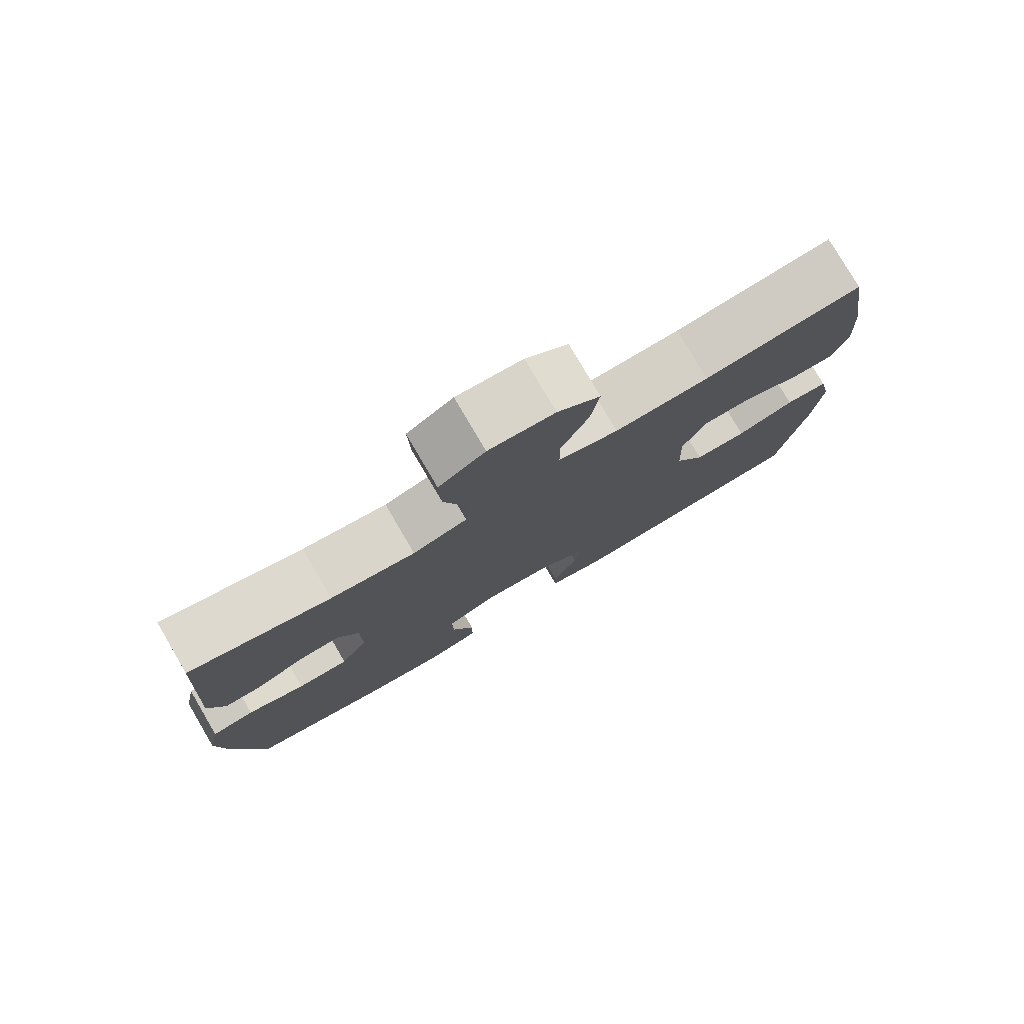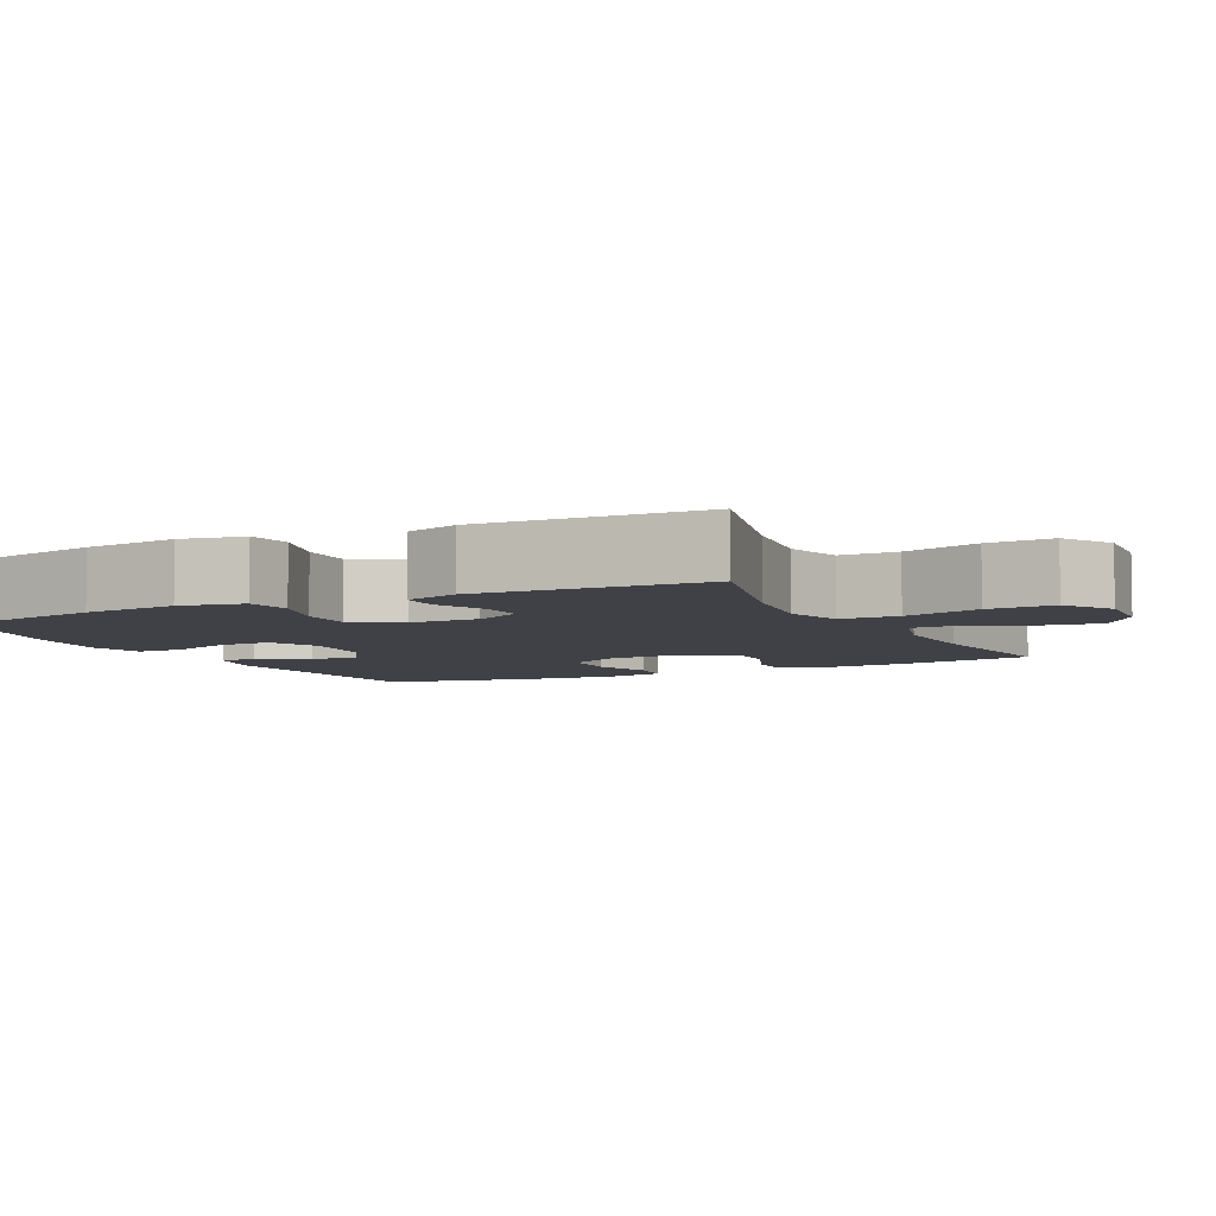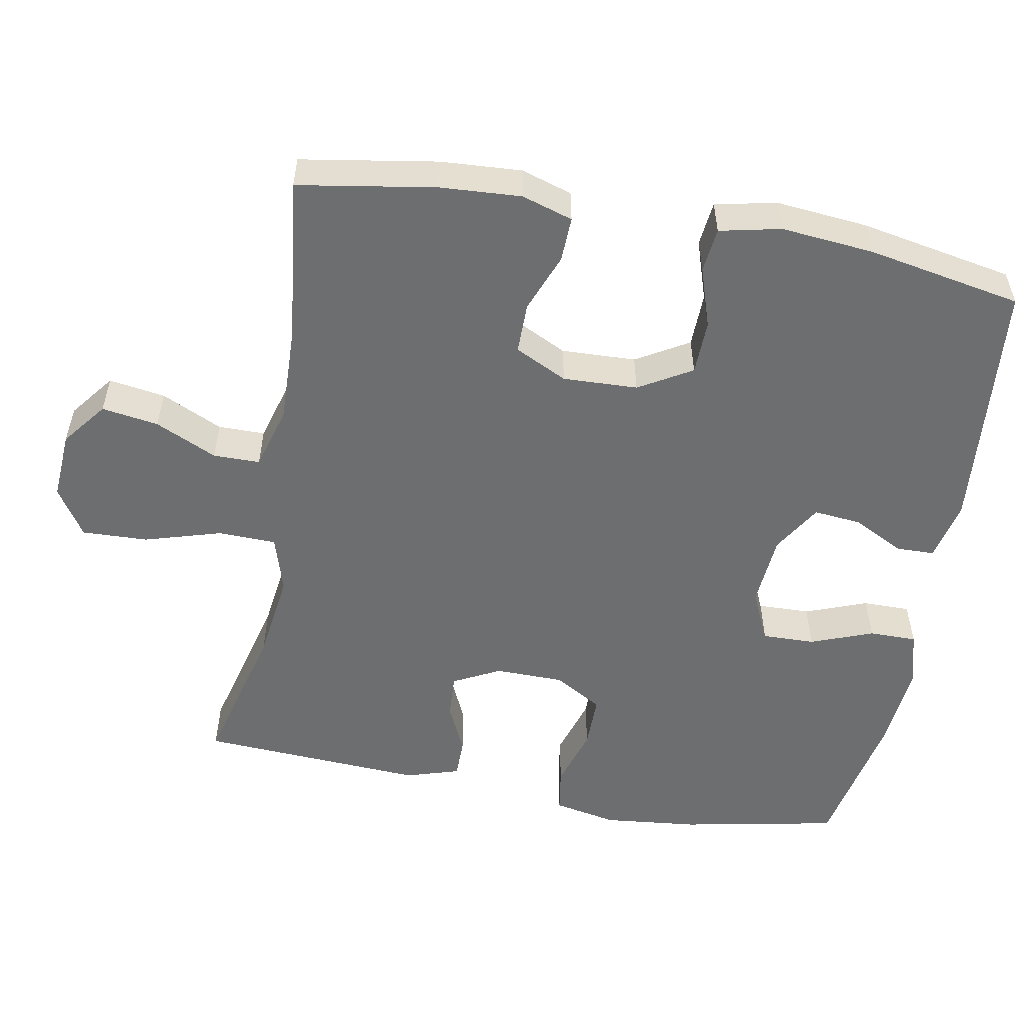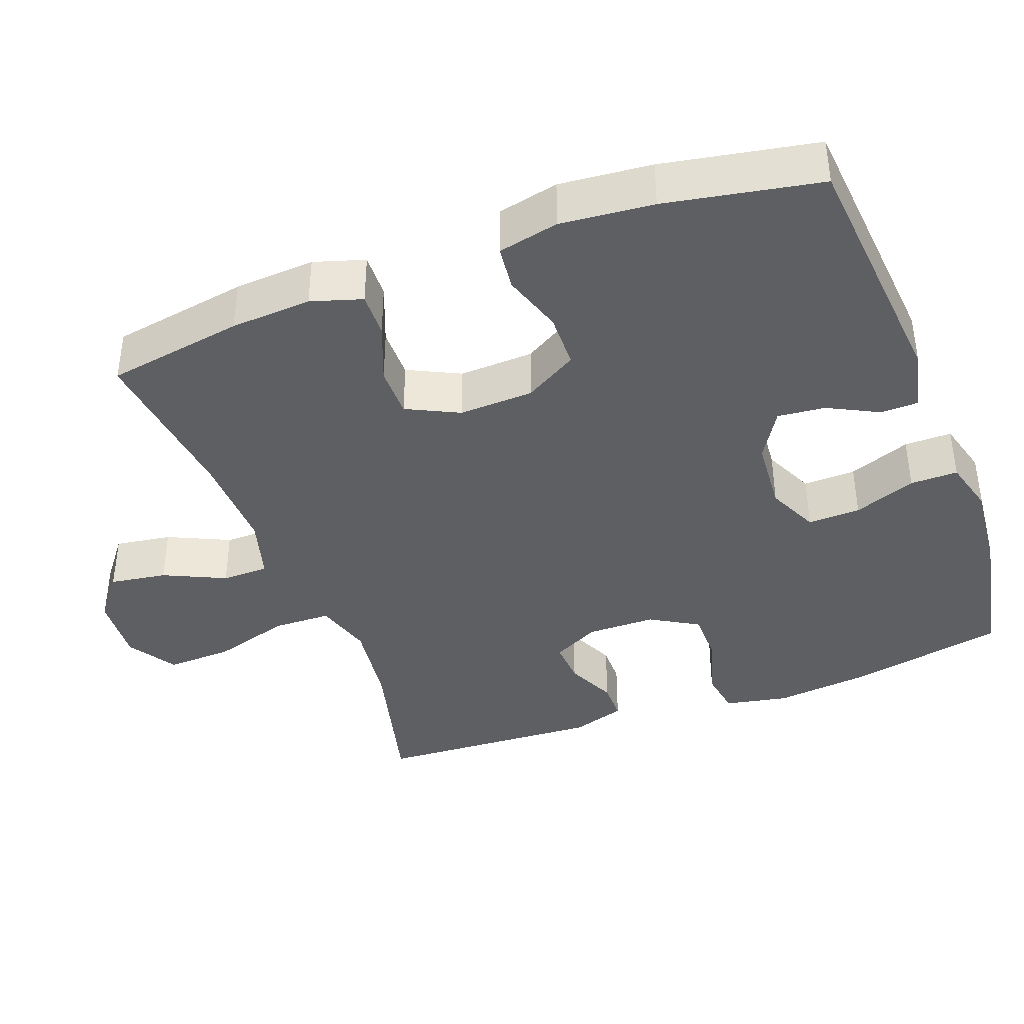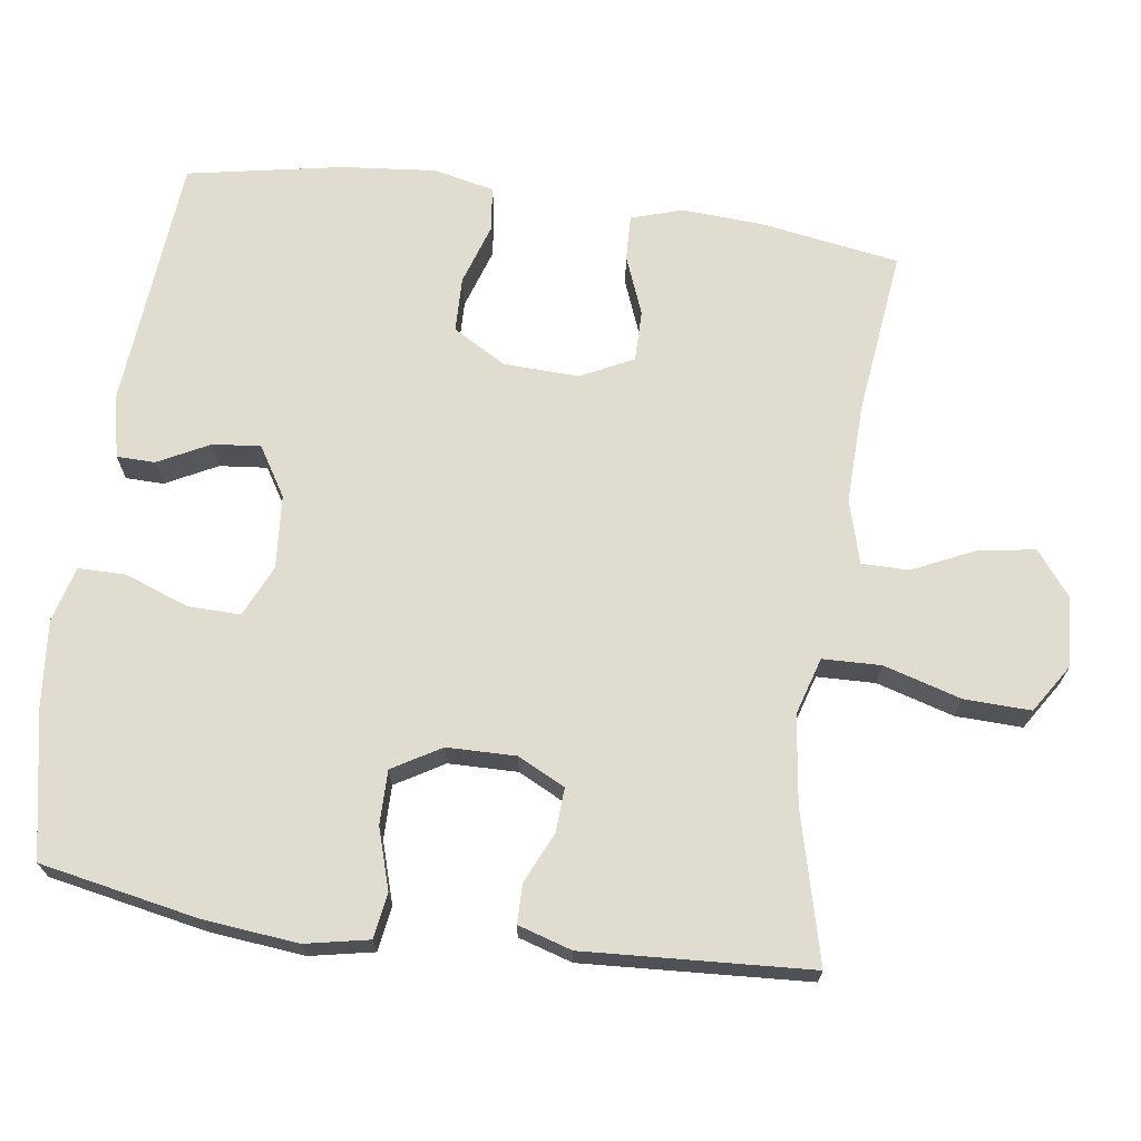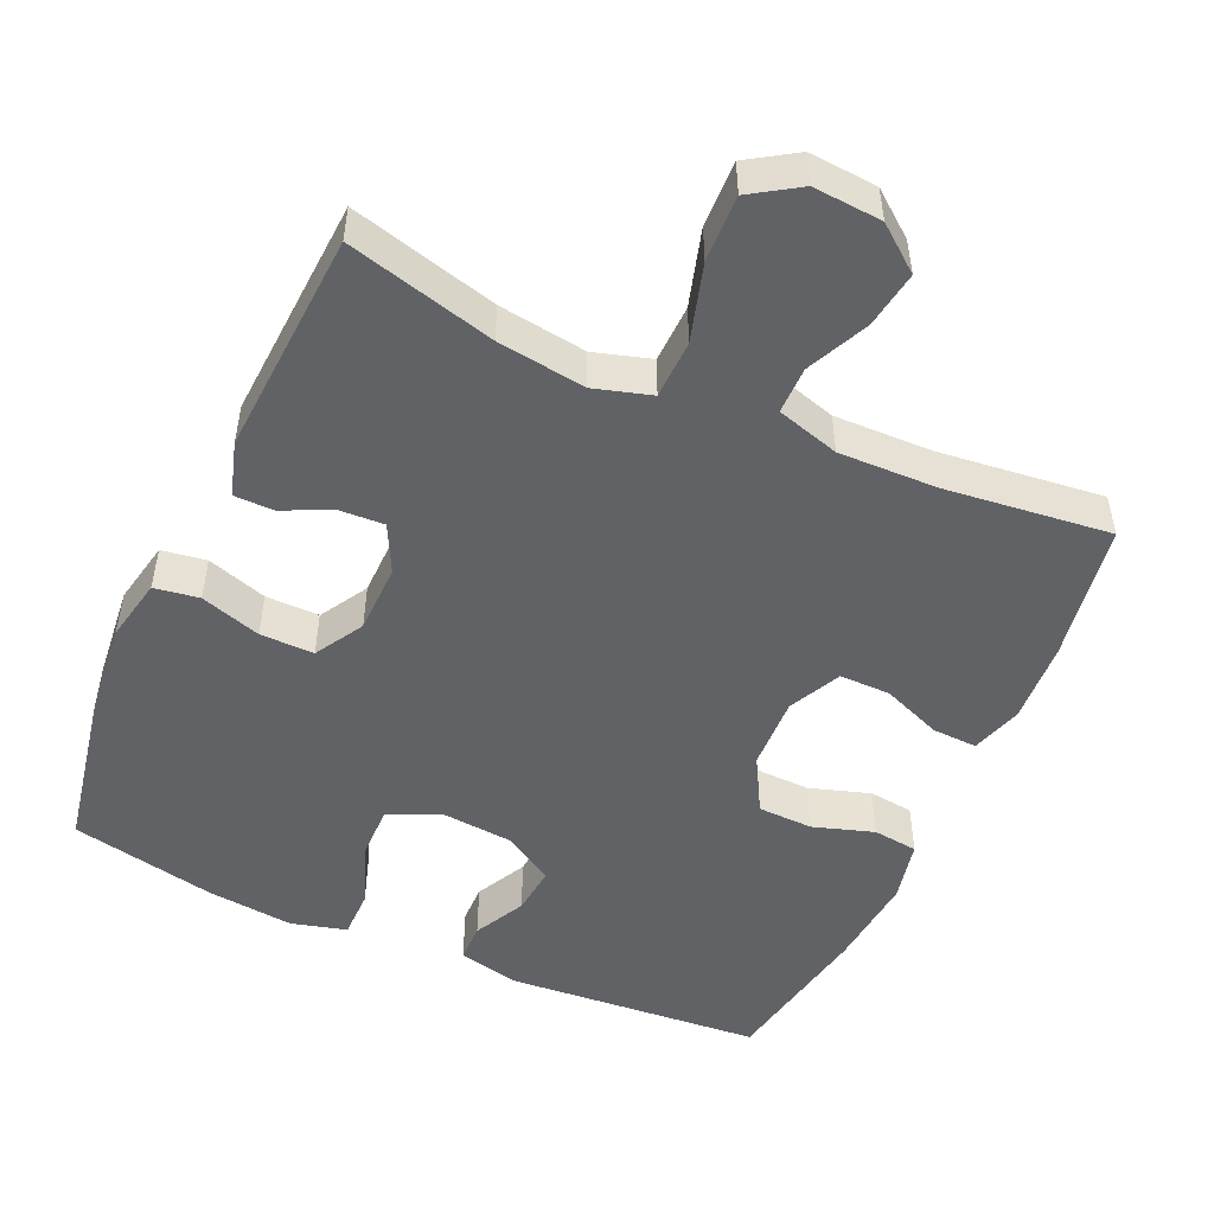
<metadata>
{"format":"obj","ext":"obj","renderer":"f3d","projection":"perspective","resolution":1024,"background":"white","views":[{"elev":78.7,"azim":-30.4,"up":"+Z"},{"elev":-6.0,"azim":-63.6,"up":"+Y"},{"elev":-54.2,"azim":79.7,"up":"+Y"},{"elev":-40.0,"azim":110.6,"up":"+Y"},{"elev":69.5,"azim":-82.1,"up":"+Y"},{"elev":-50.5,"azim":-24.4,"up":"+Y"}]}
</metadata>
<code>
o path2036_path2036.001
v 0.2718 0.0375 0.4492
v 0.135 0.0375 0.4452
v 0.04761 0.0375 0.4702
v 0.04727 0.0375 0.5353
v 0.08717 0.0375 0.6211
v 0.09934 0.0375 0.7
v 0.0375 0.0375 0.7481
v -0.05792 0.0375 0.7545
v -0.1247 0.0375 0.7114
v -0.1216 0.0375 0.6195
v -0.08996 0.0375 0.5123
v -0.09217 0.0375 0.4317
v -0.1713 0.0375 0.4077
v -0.2941 0.0375 0.4239
v -0.5001 0.0375 0.4765
v -0.5182 0.0375 0.1635
v -0.4952 0.0375 0.08908
v -0.4407 0.0375 0.08881
v -0.3714 0.0375 0.1207
v -0.3103 0.0375 0.1242
v -0.2771 0.0375 0.05874
v -0.2784 0.0375 -0.03685
v -0.3177 0.0375 -0.1038
v -0.3923 0.0375 -0.1035
v -0.4766 0.0375 -0.0774
v -0.5389 0.0375 -0.08729
v -0.5564 0.0375 -0.1755
v -0.5427 0.0375 -0.3071
v -0.5001 0.0375 -0.5254
v -0.2979 0.0375 -0.5656
v -0.1779 0.0375 -0.5771
v -0.1015 0.0375 -0.5562
v -0.1016 0.0375 -0.49
v -0.1341 0.0375 -0.4032
v -0.1359 0.0375 -0.3299
v -0.06483 0.0375 -0.2973
v 0.03667 0.0375 -0.3054
v 0.105 0.0375 -0.3473
v 0.09839 0.0375 -0.4136
v 0.06205 0.0375 -0.4843
v 0.06299 0.0375 -0.5371
v 0.1476 0.0375 -0.5561
v 0.5016 0.0375 -0.5254
v 0.5418 0.0375 -0.3105
v 0.5541 0.0375 -0.1814
v 0.5357 0.0375 -0.09622
v 0.4737 0.0375 -0.08925
v 0.3895 0.0375 -0.1166
v 0.3134 0.0375 -0.1147
v 0.2706 0.0375 -0.04116
v 0.2667 0.0375 0.06301
v 0.3024 0.0375 0.1357
v 0.3733 0.0375 0.1355
v 0.4549 0.0375 0.1035
v 0.5175 0.0375 0.1014
v 0.5398 0.0375 0.1724
v 0.5329 0.0375 0.2854
v 0.5016 0.0375 0.4765
v 0.2718 -0.0375 0.4492
v 0.135 -0.0375 0.4452
v 0.04761 -0.0375 0.4702
v 0.04727 -0.0375 0.5353
v 0.08717 -0.0375 0.6211
v 0.09934 -0.0375 0.7
v 0.0375 -0.0375 0.7481
v -0.05792 -0.0375 0.7545
v -0.1247 -0.0375 0.7114
v -0.1216 -0.0375 0.6195
v -0.08996 -0.0375 0.5123
v -0.09217 -0.0375 0.4317
v -0.1713 -0.0375 0.4077
v -0.2941 -0.0375 0.4239
v -0.5001 -0.0375 0.4765
v -0.5182 -0.0375 0.1635
v -0.4952 -0.0375 0.08908
v -0.4407 -0.0375 0.08881
v -0.3714 -0.0375 0.1207
v -0.3103 -0.0375 0.1242
v -0.2771 -0.0375 0.05874
v -0.2784 -0.0375 -0.03685
v -0.3177 -0.0375 -0.1038
v -0.3923 -0.0375 -0.1035
v -0.4766 -0.0375 -0.0774
v -0.5389 -0.0375 -0.08729
v -0.5564 -0.0375 -0.1755
v -0.5427 -0.0375 -0.3071
v -0.5001 -0.0375 -0.5254
v -0.2979 -0.0375 -0.5656
v -0.1779 -0.0375 -0.5771
v -0.1015 -0.0375 -0.5562
v -0.1016 -0.0375 -0.49
v -0.1341 -0.0375 -0.4032
v -0.1359 -0.0375 -0.3299
v -0.06483 -0.0375 -0.2973
v 0.03667 -0.0375 -0.3054
v 0.105 -0.0375 -0.3473
v 0.09839 -0.0375 -0.4136
v 0.06205 -0.0375 -0.4843
v 0.06299 -0.0375 -0.5371
v 0.1476 -0.0375 -0.5561
v 0.5016 -0.0375 -0.5254
v 0.5418 -0.0375 -0.3105
v 0.5541 -0.0375 -0.1814
v 0.5357 -0.0375 -0.09622
v 0.4737 -0.0375 -0.08925
v 0.3895 -0.0375 -0.1166
v 0.3134 -0.0375 -0.1147
v 0.2706 -0.0375 -0.04116
v 0.2667 -0.0375 0.06301
v 0.3024 -0.0375 0.1357
v 0.3733 -0.0375 0.1355
v 0.4549 -0.0375 0.1035
v 0.5175 -0.0375 0.1014
v 0.5398 -0.0375 0.1724
v 0.5329 -0.0375 0.2854
v 0.5016 -0.0375 0.4765
v -0.5389 0.0375 -0.08729
v -0.5389 0.0375 -0.08729
v -0.5564 0.0375 -0.1755
v -0.5427 0.0375 -0.3071
v -0.4766 0.0375 -0.0774
v -0.5182 0.0375 0.1635
v -0.4952 0.0375 0.08908
v -0.4952 0.0375 0.08908
v -0.5001 0.0375 0.4765
v -0.5001 0.0375 0.4765
v -0.5001 0.0375 -0.5254
v -0.5001 0.0375 -0.5254
v -0.4407 0.0375 0.08881
v -0.3923 0.0375 -0.1035
v -0.3714 0.0375 0.1207
v -0.2979 0.0375 -0.5656
v -0.2941 0.0375 0.4239
v -0.3177 0.0375 -0.1038
v -0.3103 0.0375 0.1242
v -0.3103 0.0375 0.1242
v -0.2784 0.0375 -0.03685
v -0.2771 0.0375 0.05874
v -0.1779 0.0375 -0.5771
v -0.1713 0.0375 0.4077
v -0.1015 0.0375 -0.5562
v -0.1015 0.0375 -0.5562
v -0.09217 0.0375 0.4317
v -0.09217 0.0375 0.4317
v -0.1341 0.0375 -0.4032
v -0.1359 0.0375 -0.3299
v -0.1359 0.0375 -0.3299
v -0.06483 0.0375 -0.2973
v -0.1016 0.0375 -0.49
v -0.05792 0.0375 0.7545
v -0.1247 0.0375 0.7114
v -0.1216 0.0375 0.6195
v -0.08996 0.0375 0.5123
v 0.03667 0.0375 -0.3054
v 0.0375 0.0375 0.7481
v 0.105 0.0375 -0.3473
v 0.105 0.0375 -0.3473
v 0.09934 0.0375 0.7
v 0.09934 0.0375 0.7
v 0.04761 0.0375 0.4702
v 0.04761 0.0375 0.4702
v 0.04727 0.0375 0.5353
v 0.08717 0.0375 0.6211
v 0.135 0.0375 0.4452
v 0.09839 0.0375 -0.4136
v 0.06205 0.0375 -0.4843
v 0.06299 0.0375 -0.5371
v 0.06299 0.0375 -0.5371
v 0.1476 0.0375 -0.5561
v 0.2718 0.0375 0.4492
v 0.2667 0.0375 0.06301
v 0.3024 0.0375 0.1357
v 0.3024 0.0375 0.1357
v 0.2706 0.0375 -0.04116
v 0.3134 0.0375 -0.1147
v 0.3733 0.0375 0.1355
v 0.3895 0.0375 -0.1166
v 0.4549 0.0375 0.1035
v 0.4737 0.0375 -0.08925
v 0.5175 0.0375 0.1014
v 0.5175 0.0375 0.1014
v 0.5357 0.0375 -0.09622
v 0.5357 0.0375 -0.09622
v 0.5016 0.0375 0.4765
v 0.5016 0.0375 0.4765
v 0.5016 0.0375 -0.5254
v 0.5016 0.0375 -0.5254
v 0.5329 0.0375 0.2854
v 0.5398 0.0375 0.1724
v 0.5418 0.0375 -0.3105
v 0.5541 0.0375 -0.1814
v -0.5389 -0.0375 -0.08729
v -0.5389 -0.0375 -0.08729
v -0.5564 -0.0375 -0.1755
v -0.5427 -0.0375 -0.3071
v -0.4766 -0.0375 -0.0774
v -0.5182 -0.0375 0.1635
v -0.4952 -0.0375 0.08908
v -0.4952 -0.0375 0.08908
v -0.5001 -0.0375 0.4765
v -0.5001 -0.0375 0.4765
v -0.5001 -0.0375 -0.5254
v -0.5001 -0.0375 -0.5254
v -0.4407 -0.0375 0.08881
v -0.3923 -0.0375 -0.1035
v -0.3714 -0.0375 0.1207
v -0.2979 -0.0375 -0.5656
v -0.2941 -0.0375 0.4239
v -0.3177 -0.0375 -0.1038
v -0.3103 -0.0375 0.1242
v -0.3103 -0.0375 0.1242
v -0.2784 -0.0375 -0.03685
v -0.2771 -0.0375 0.05874
v -0.1779 -0.0375 -0.5771
v -0.1713 -0.0375 0.4077
v -0.1015 -0.0375 -0.5562
v -0.1015 -0.0375 -0.5562
v -0.09217 -0.0375 0.4317
v -0.09217 -0.0375 0.4317
v -0.1341 -0.0375 -0.4032
v -0.1359 -0.0375 -0.3299
v -0.1359 -0.0375 -0.3299
v -0.06483 -0.0375 -0.2973
v -0.1016 -0.0375 -0.49
v -0.05792 -0.0375 0.7545
v -0.1247 -0.0375 0.7114
v -0.1216 -0.0375 0.6195
v -0.08996 -0.0375 0.5123
v 0.03667 -0.0375 -0.3054
v 0.0375 -0.0375 0.7481
v 0.105 -0.0375 -0.3473
v 0.105 -0.0375 -0.3473
v 0.09934 -0.0375 0.7
v 0.09934 -0.0375 0.7
v 0.04761 -0.0375 0.4702
v 0.04761 -0.0375 0.4702
v 0.04727 -0.0375 0.5353
v 0.08717 -0.0375 0.6211
v 0.135 -0.0375 0.4452
v 0.09839 -0.0375 -0.4136
v 0.06205 -0.0375 -0.4843
v 0.06299 -0.0375 -0.5371
v 0.06299 -0.0375 -0.5371
v 0.1476 -0.0375 -0.5561
v 0.2718 -0.0375 0.4492
v 0.2667 -0.0375 0.06301
v 0.3024 -0.0375 0.1357
v 0.3024 -0.0375 0.1357
v 0.2706 -0.0375 -0.04116
v 0.3134 -0.0375 -0.1147
v 0.3733 -0.0375 0.1355
v 0.3895 -0.0375 -0.1166
v 0.4549 -0.0375 0.1035
v 0.4737 -0.0375 -0.08925
v 0.5175 -0.0375 0.1014
v 0.5175 -0.0375 0.1014
v 0.5357 -0.0375 -0.09622
v 0.5357 -0.0375 -0.09622
v 0.5016 -0.0375 0.4765
v 0.5016 -0.0375 0.4765
v 0.5016 -0.0375 -0.5254
v 0.5016 -0.0375 -0.5254
v 0.5329 -0.0375 0.2854
v 0.5398 -0.0375 0.1724
v 0.5418 -0.0375 -0.3105
v 0.5541 -0.0375 -0.1814
f 252 250 265
f 227 225 226
f 224 214 216
f 197 206 208
f 242 244 241
f 265 231 261
f 213 215 210
f 225 238 230
f 210 208 206
f 195 205 194
f 204 197 198
f 249 229 250
f 252 266 254
f 239 247 245
f 244 261 240
f 265 250 231
f 209 223 212
f 245 251 263
f 237 238 227
f 221 207 220
f 215 213 218
f 240 261 231
f 195 209 205
f 195 207 221
f 246 247 239
f 207 195 202
f 246 218 213
f 206 197 204
f 264 253 255
f 229 249 223
f 225 227 238
f 221 223 209
f 230 238 233
f 246 239 218
f 208 210 215
f 245 263 259
f 263 251 264
f 228 237 227
f 245 247 251
f 235 237 228
f 218 235 228
f 249 246 212
f 220 214 224
f 257 254 266
f 197 208 200
f 221 209 195
f 194 205 196
f 212 246 213
f 194 196 192
f 223 249 212
f 214 220 207
f 241 244 240
f 266 252 265
f 231 250 229
f 218 239 235
f 264 251 253
f 118 27 85 193
f 27 28 86 85
f 25 26 84 83
f 16 124 199 74
f 126 16 74 201
f 28 128 203 86
f 17 18 76 75
f 24 25 83 82
f 18 19 77 76
f 29 30 88 87
f 14 15 73 72
f 23 24 82 81
f 19 136 211 77
f 22 23 81 80
f 20 21 79 78
f 30 31 89 88
f 13 14 72 71
f 21 22 80 79
f 31 142 217 89
f 144 13 71 219
f 34 147 222 92
f 35 36 94 93
f 33 34 92 91
f 32 33 91 90
f 8 9 67 66
f 9 10 68 67
f 10 11 69 68
f 11 12 70 69
f 36 37 95 94
f 7 8 66 65
f 37 157 232 95
f 159 7 65 234
f 161 4 62 236
f 5 6 64 63
f 4 5 63 62
f 2 3 61 60
f 39 40 98 97
f 40 168 243 98
f 41 42 100 99
f 38 39 97 96
f 1 2 60 59
f 51 173 248 109
f 50 51 109 108
f 49 50 108 107
f 52 53 111 110
f 48 49 107 106
f 53 54 112 111
f 47 48 106 105
f 54 181 256 112
f 183 47 105 258
f 185 1 59 260
f 42 187 262 100
f 57 58 116 115
f 56 57 115 114
f 55 56 114 113
f 43 44 102 101
f 45 46 104 103
f 44 45 103 102
f 177 190 175
f 152 151 150
f 149 141 139
f 122 133 131
f 167 166 169
f 190 186 156
f 138 135 140
f 150 155 163
f 135 131 133
f 120 119 130
f 129 123 122
f 174 175 154
f 177 179 191
f 164 170 172
f 169 165 186
f 190 156 175
f 134 137 148
f 170 188 176
f 162 152 163
f 146 145 132
f 140 143 138
f 165 156 186
f 120 130 134
f 120 146 132
f 171 164 172
f 132 127 120
f 171 138 143
f 131 129 122
f 189 180 178
f 154 148 174
f 150 163 152
f 146 134 148
f 155 158 163
f 171 143 164
f 133 140 135
f 170 184 188
f 188 189 176
f 153 152 162
f 170 176 172
f 160 153 162
f 143 153 160
f 174 137 171
f 145 149 139
f 182 191 179
f 122 125 133
f 146 120 134
f 119 121 130
f 137 138 171
f 119 117 121
f 148 137 174
f 139 132 145
f 166 165 169
f 191 190 177
f 156 154 175
f 143 160 164
f 189 178 176

</code>
